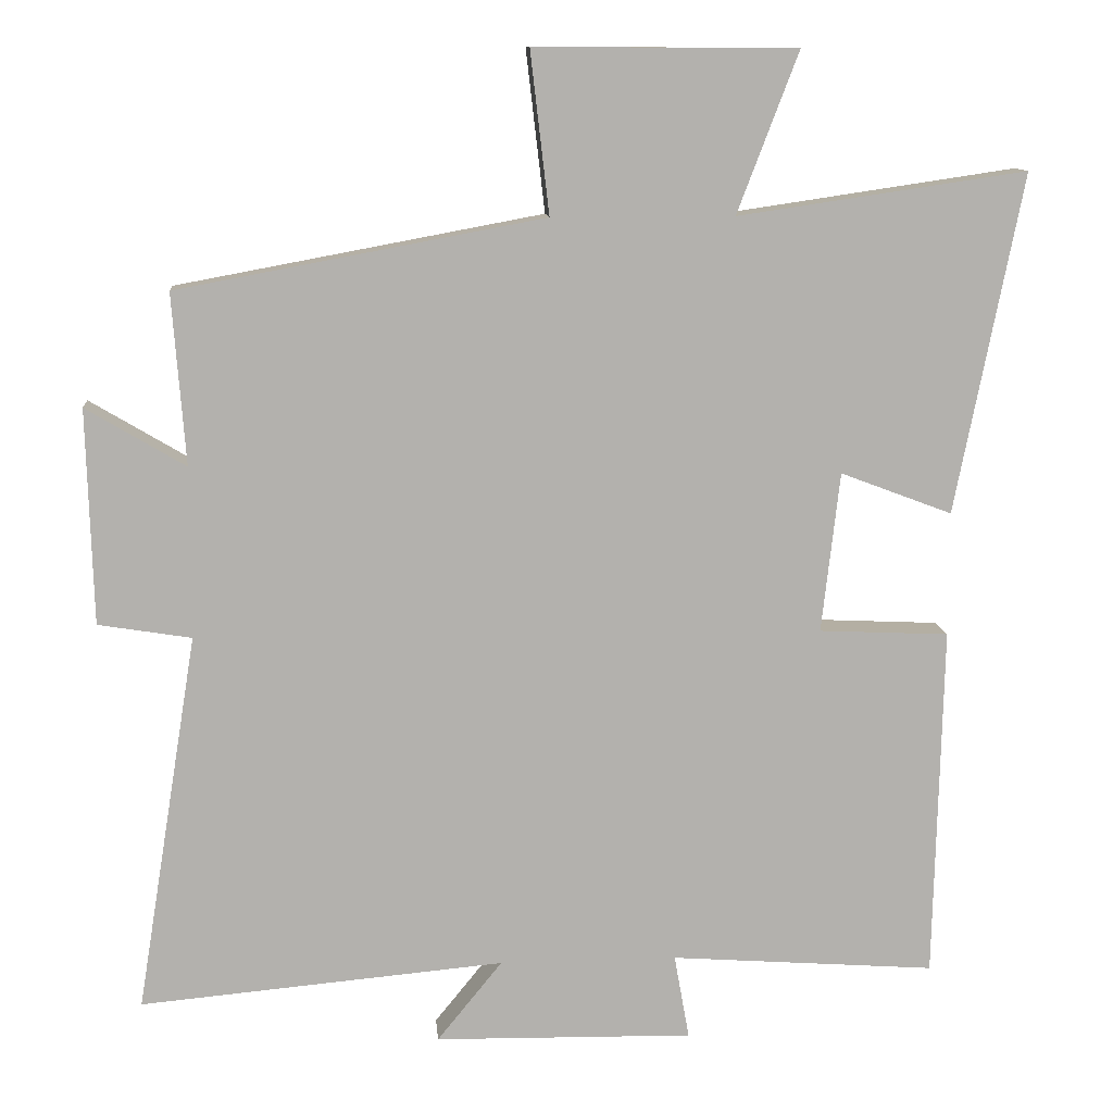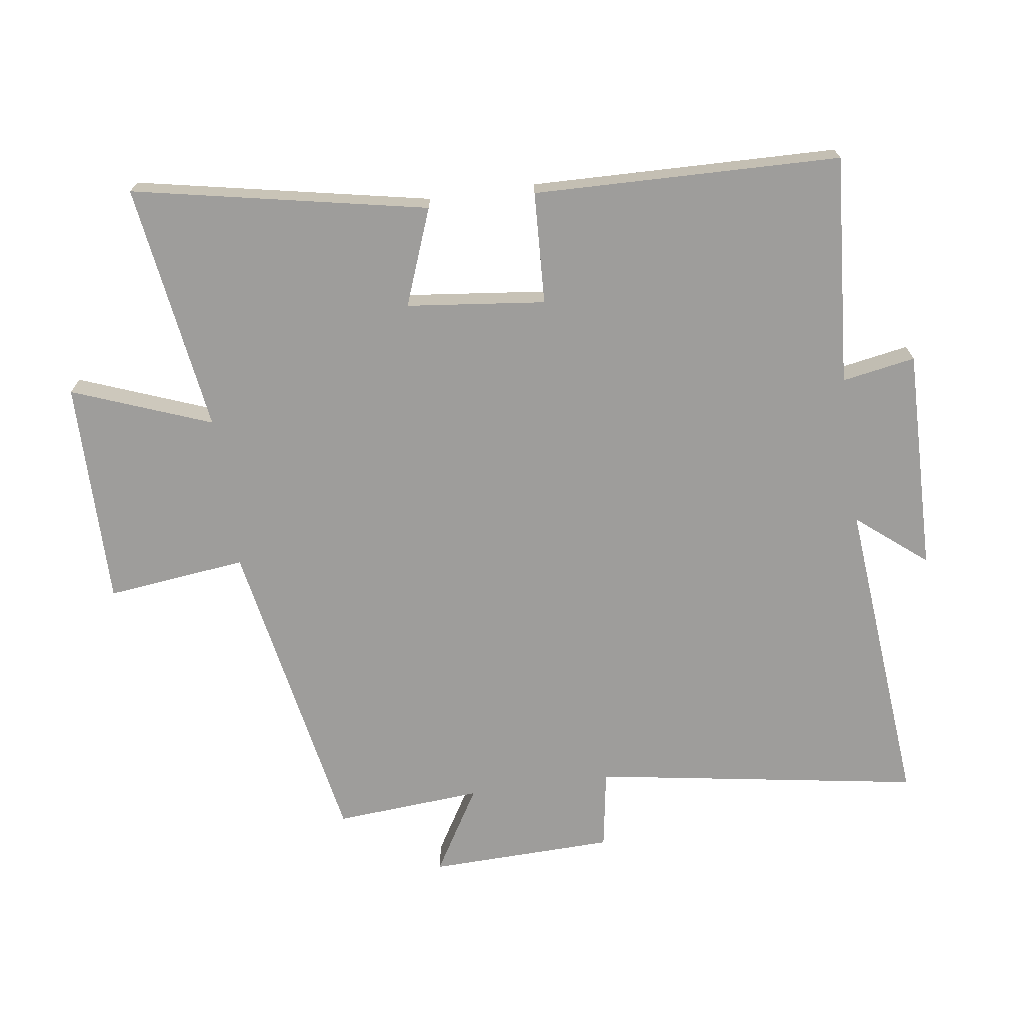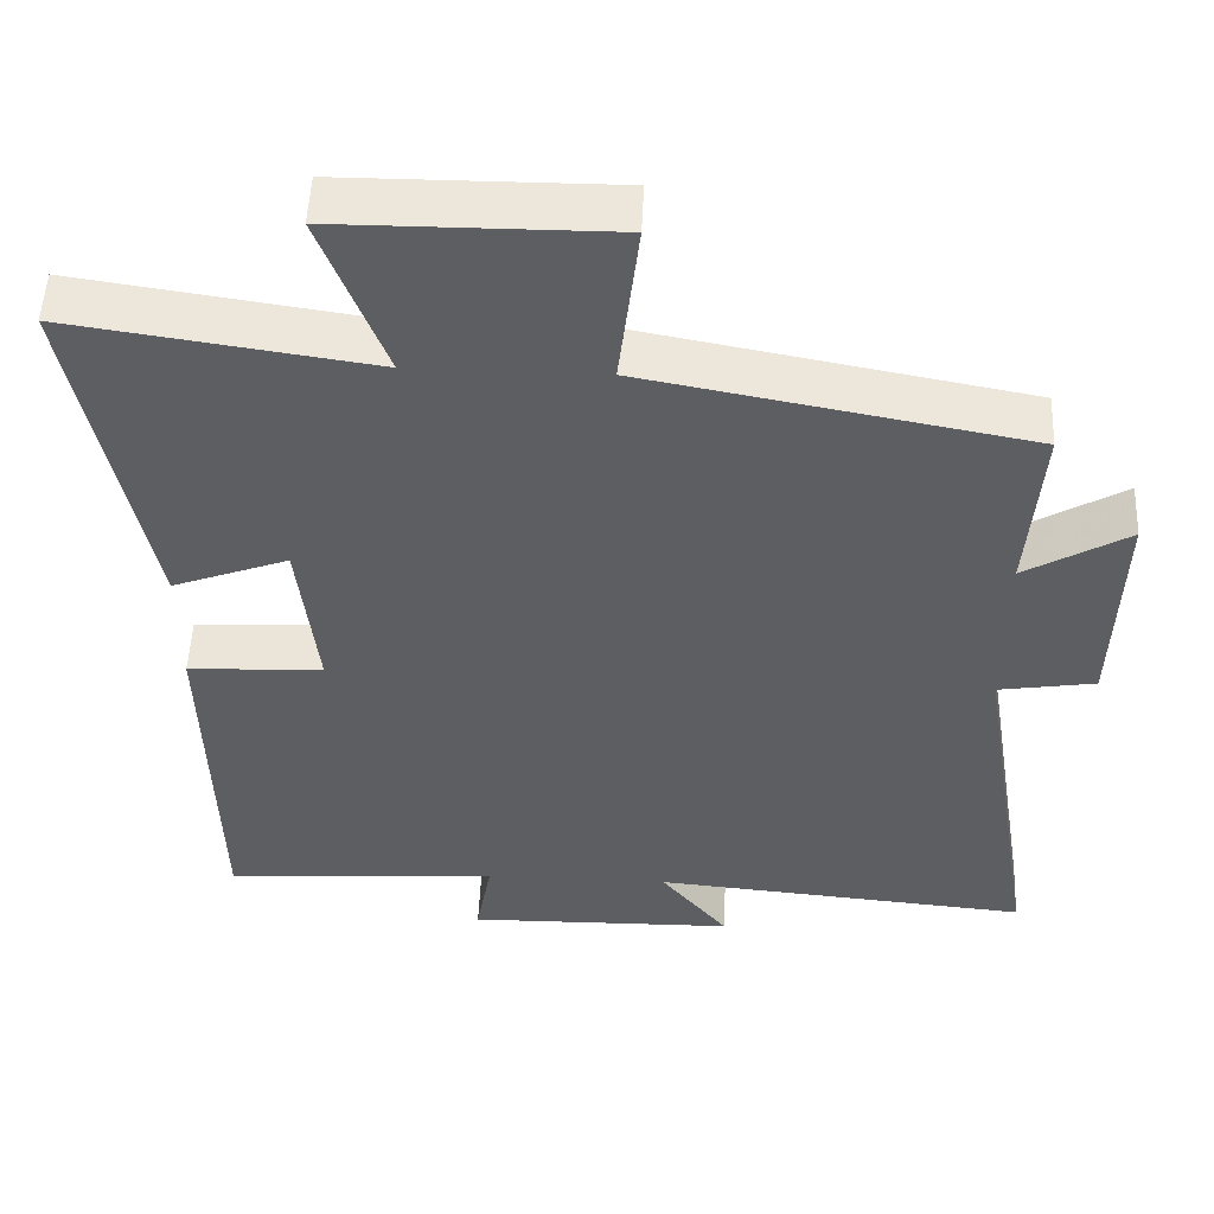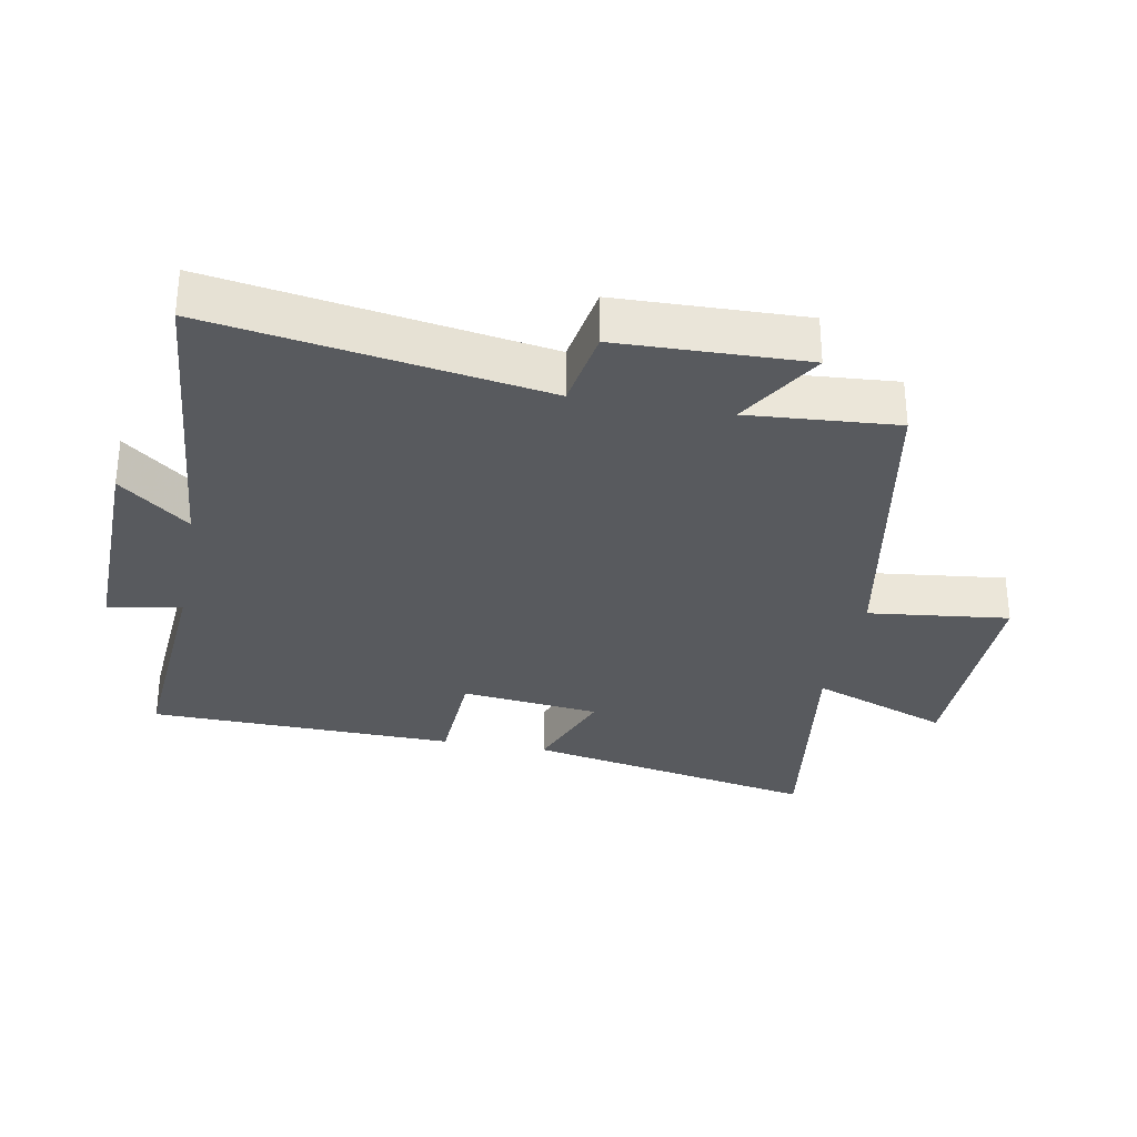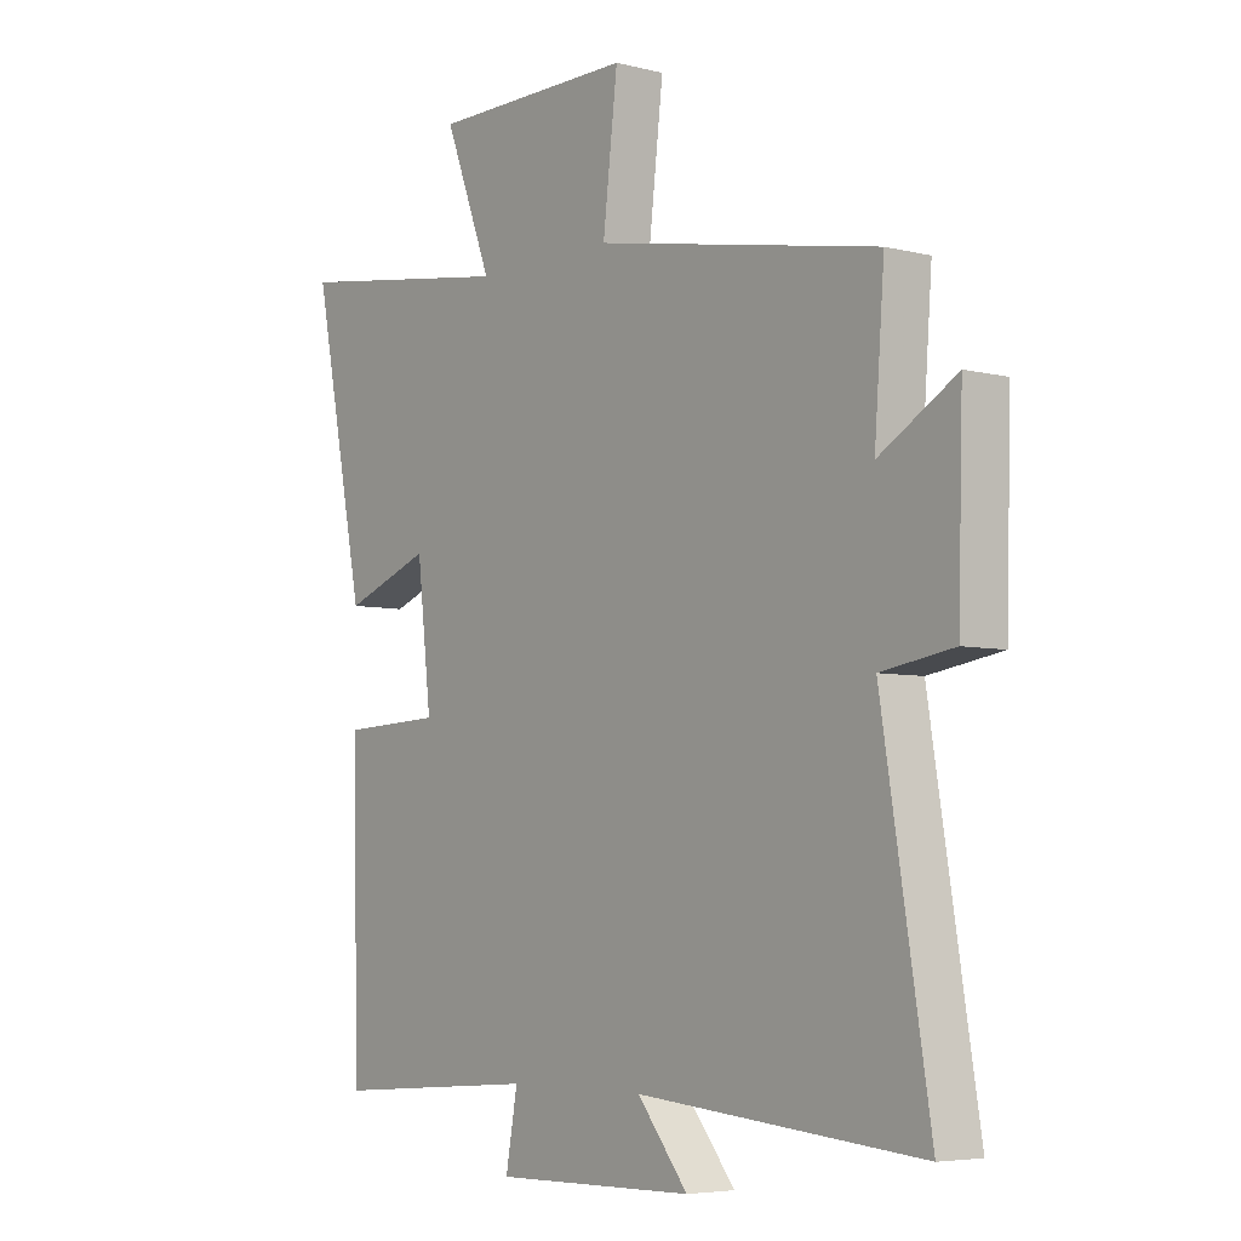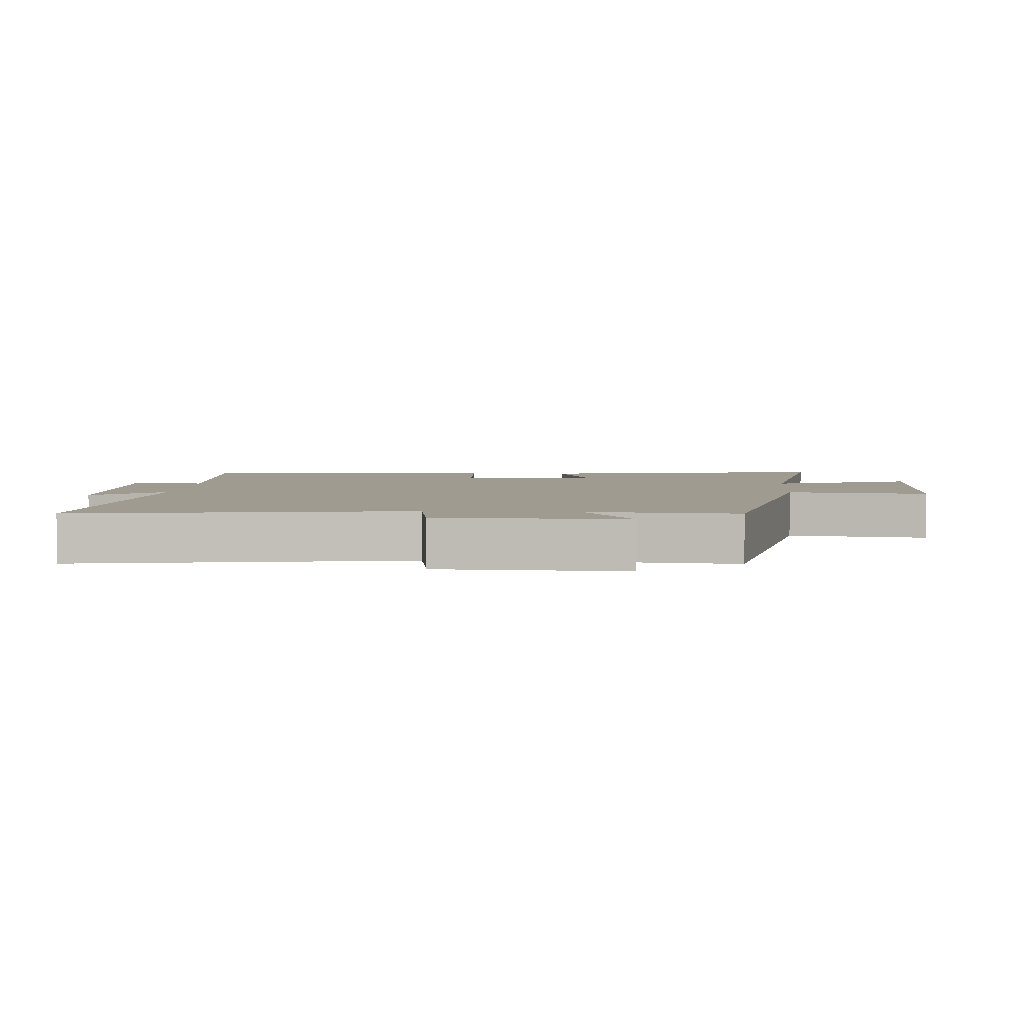
<metadata>
{"format":"obj","ext":"obj","renderer":"f3d","projection":"perspective","resolution":1024,"background":"white","views":[{"elev":11.2,"azim":-5.0,"up":"+Z"},{"elev":-70.4,"azim":98.0,"up":"+Y"},{"elev":51.5,"azim":-177.5,"up":"+Z"},{"elev":-31.0,"azim":-100.6,"up":"+Y"},{"elev":-5.4,"azim":-128.2,"up":"+Z"},{"elev":4.1,"azim":-85.9,"up":"+Y"}]}
</metadata>
<code>
v 0.589 0.07 0.556
v 0.5 0.07 0.107
v 0.352 0.07 0.163
v 0.328 0.07 -0.049
v 0.5 0.07 -0.057
v 0.489 0.07 -0.526
v 0.137 0.07 -0.5
v 0.157 0.07 -0.612
v -0.185 0.07 -0.606
v -0.099 0.07 -0.5
v -0.581 0.07 -0.543
v -0.5 0.07 -0.042
v -0.623 0.07 -0.022
v -0.631 0.07 0.262
v -0.5 0.07 0.184
v -0.517 0.07 0.41
v -0.033 0.07 0.5
v -0.058 0.07 0.714
v 0.288 0.07 0.712
v 0.207 0.07 0.5
v 0.589 0 0.556
v 0.5 0 0.107
v 0.352 0 0.163
v 0.328 0 -0.049
v 0.5 0 -0.057
v 0.489 0 -0.526
v 0.137 0 -0.5
v 0.157 0 -0.612
v -0.185 0 -0.606
v -0.099 0 -0.5
v -0.581 0 -0.543
v -0.5 0 -0.042
v -0.623 0 -0.022
v -0.631 0 0.262
v -0.5 0 0.184
v -0.517 0 0.41
v -0.033 0 0.5
v -0.058 0 0.714
v 0.288 0 0.712
v 0.207 0 0.5
f 17 18 19 20
f 15 16 17 20
f 15 20 1
f 12 13 14 15
f 12 15 1
f 10 11 12 1
f 7 8 9 10
f 4 5 6 7
f 3 4 7 10
f 1 2 3
f 1 3 10
f 40 39 38 37
f 40 37 36 35
f 21 40 35
f 35 34 33 32
f 21 35 32
f 21 32 31 30
f 30 29 28 27
f 27 26 25 24
f 30 27 24 23
f 23 22 21
f 30 23 21
f 1 21 22 2
f 2 22 23 3
f 3 23 24 4
f 4 24 25 5
f 5 25 26 6
f 6 26 27 7
f 7 27 28 8
f 8 28 29 9
f 9 29 30 10
f 10 30 31 11
f 11 31 32 12
f 12 32 33 13
f 13 33 34 14
f 14 34 35 15
f 15 35 36 16
f 16 36 37 17
f 17 37 38 18
f 18 38 39 19
f 19 39 40 20
f 20 40 21 1

</code>
